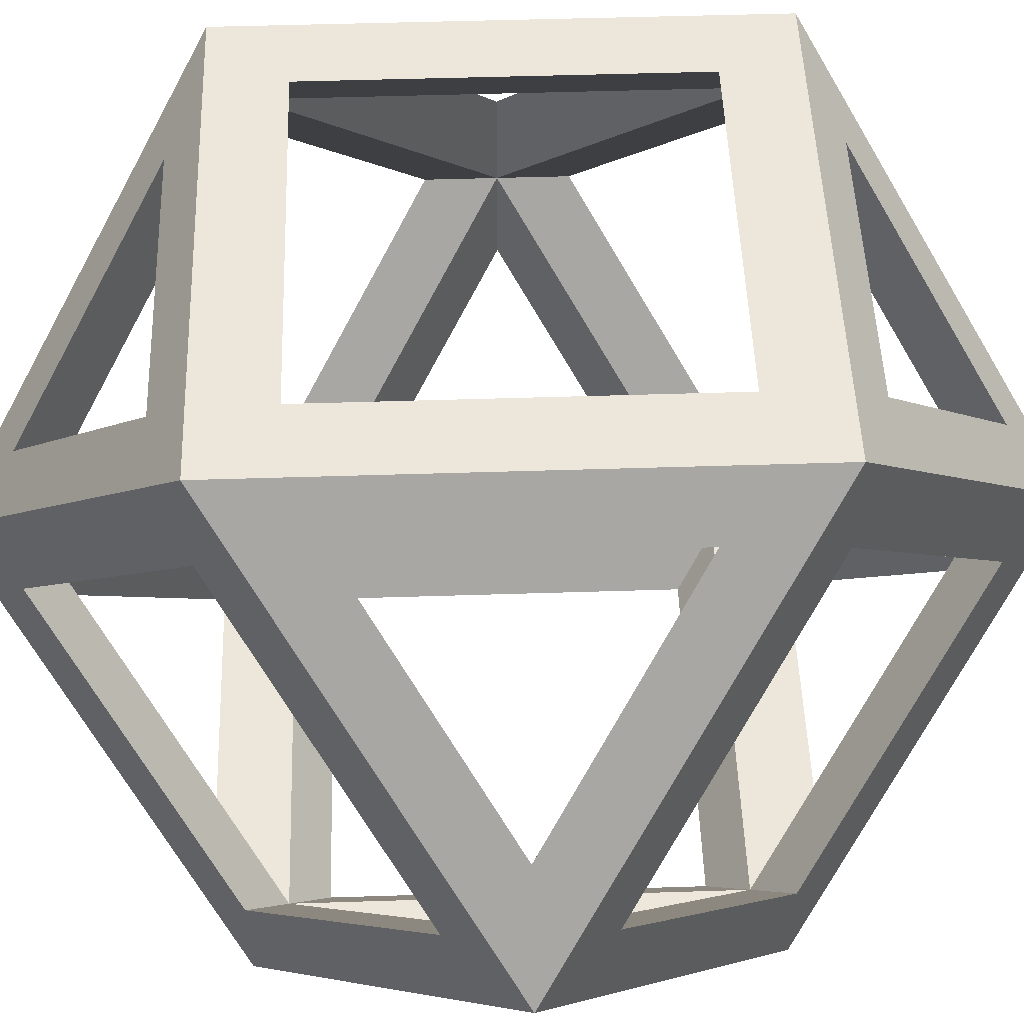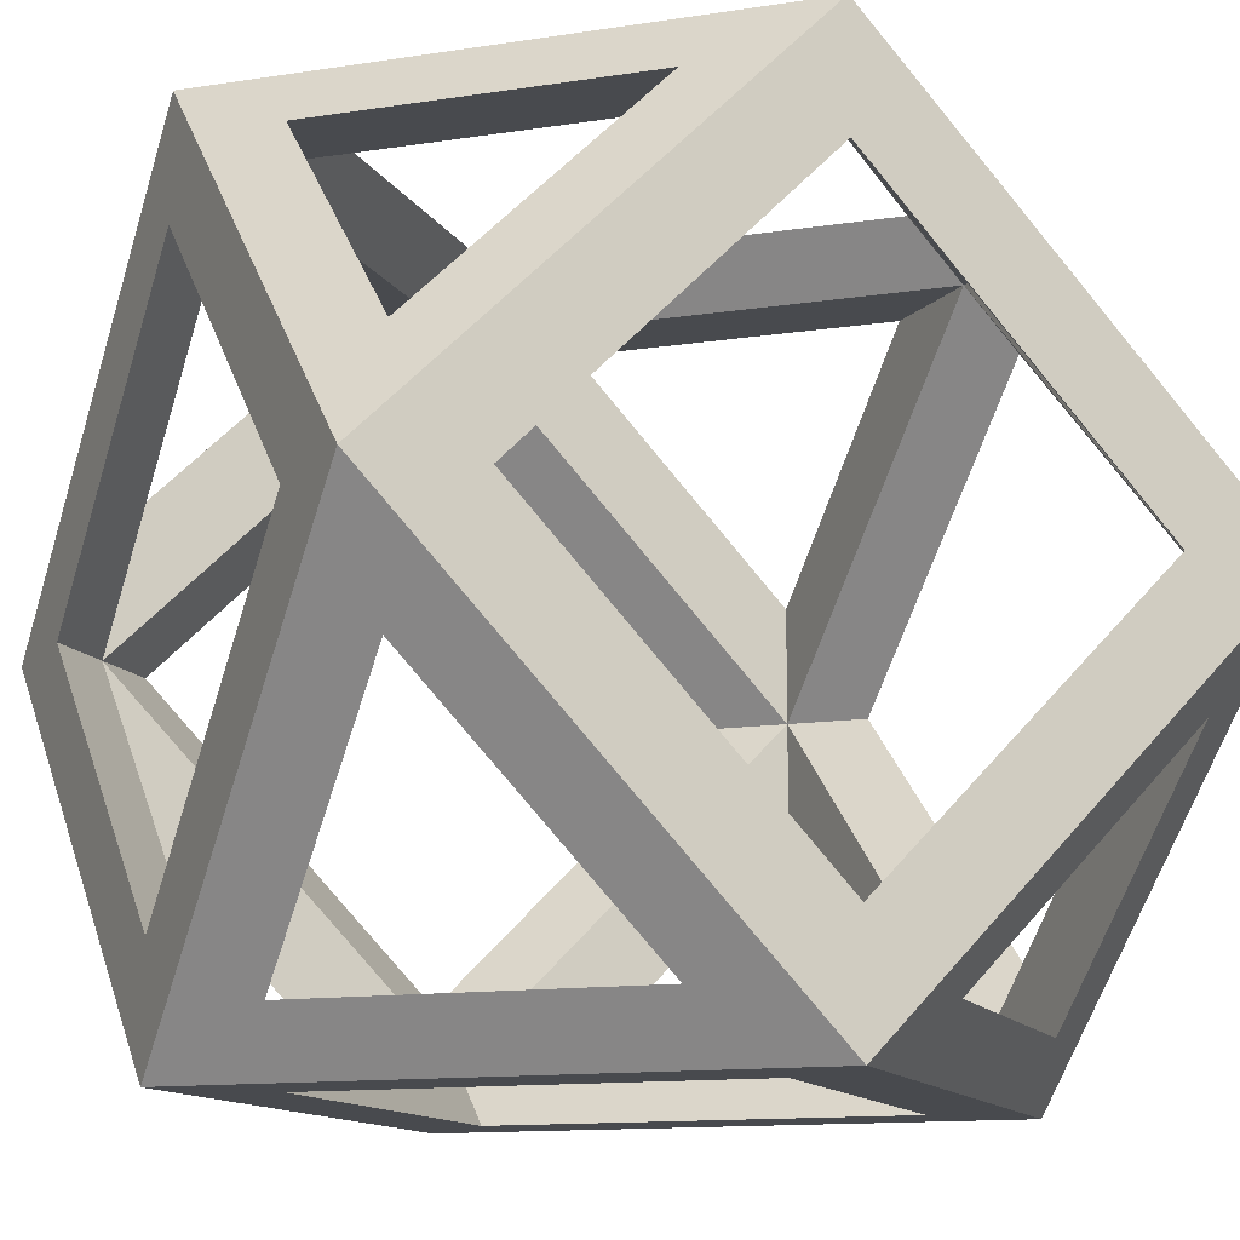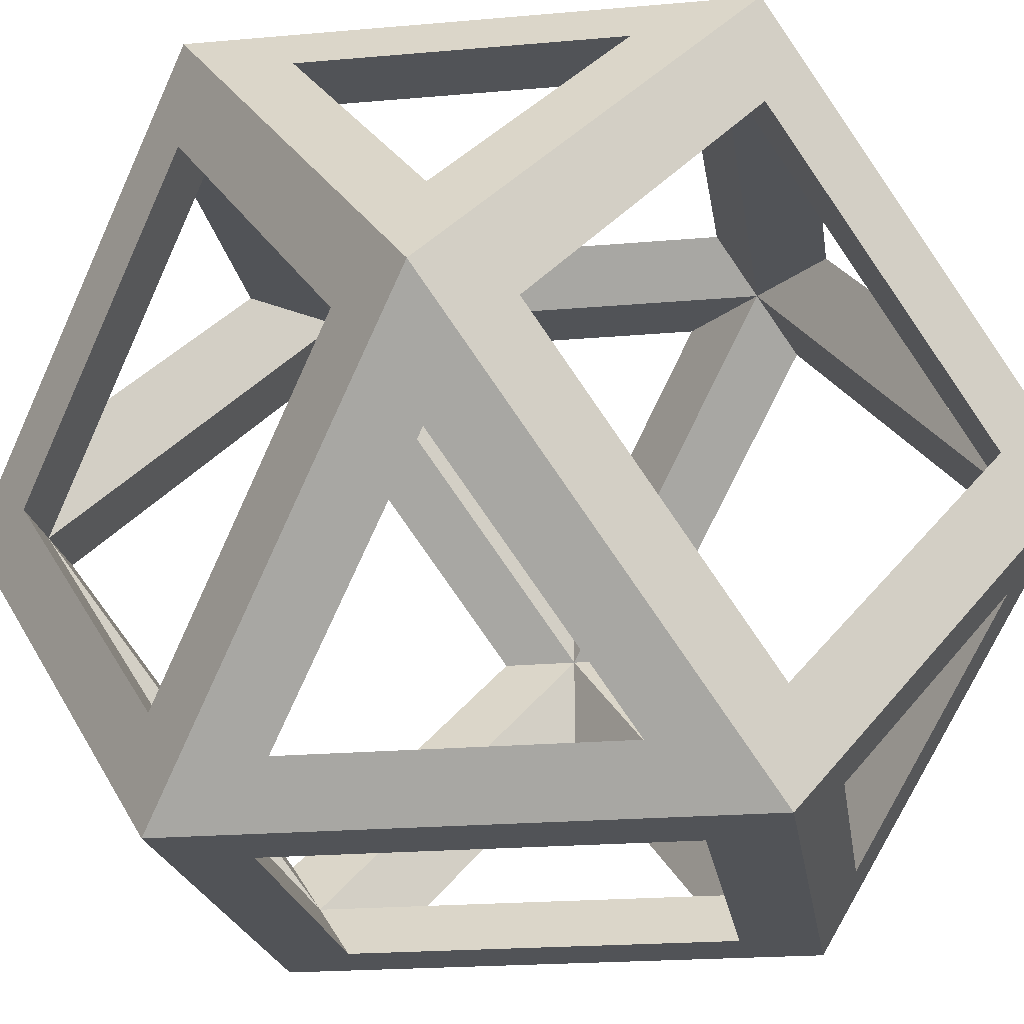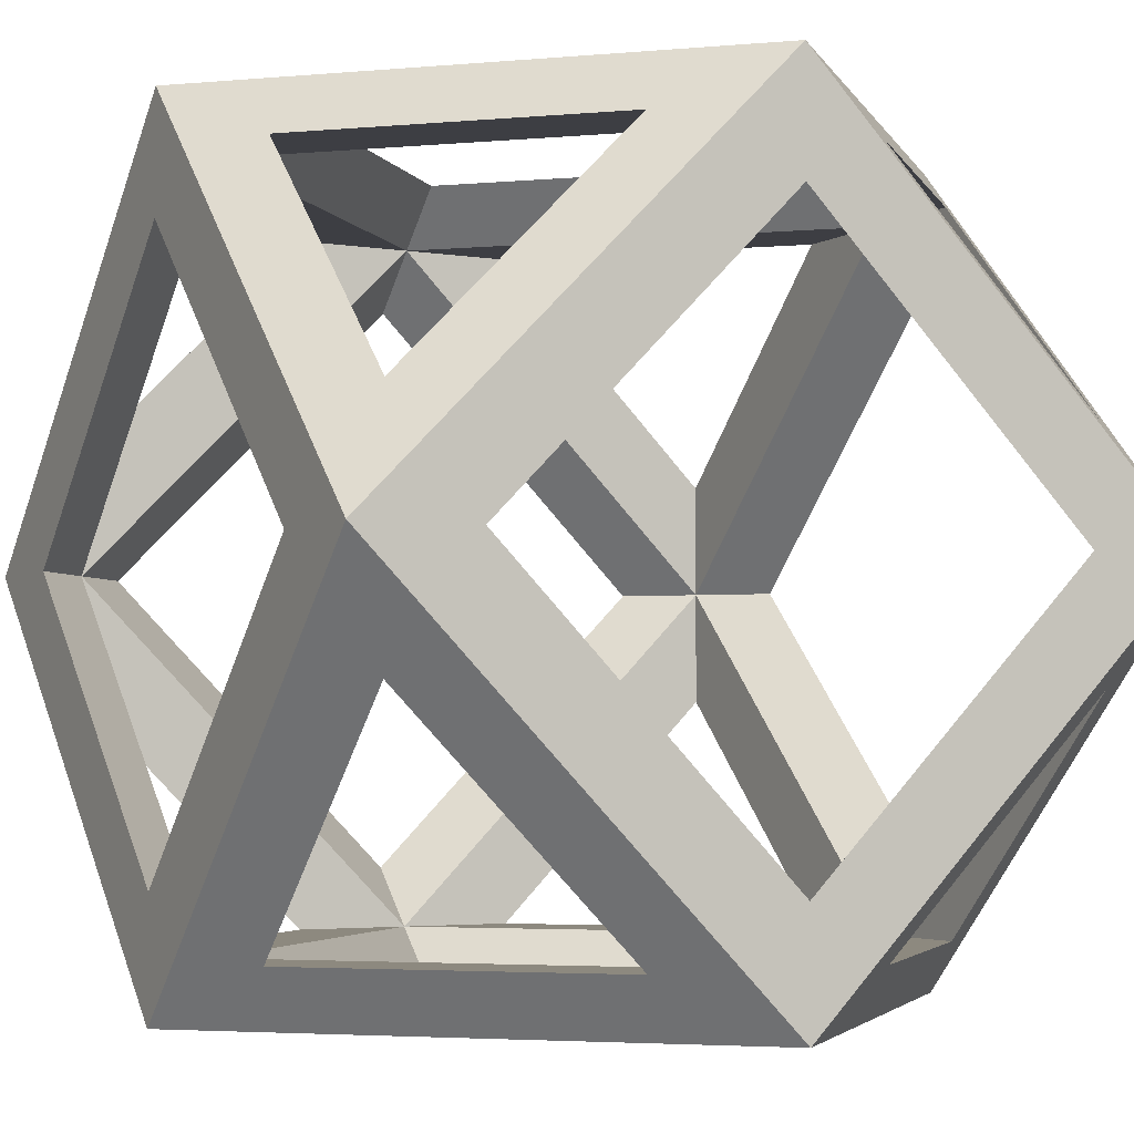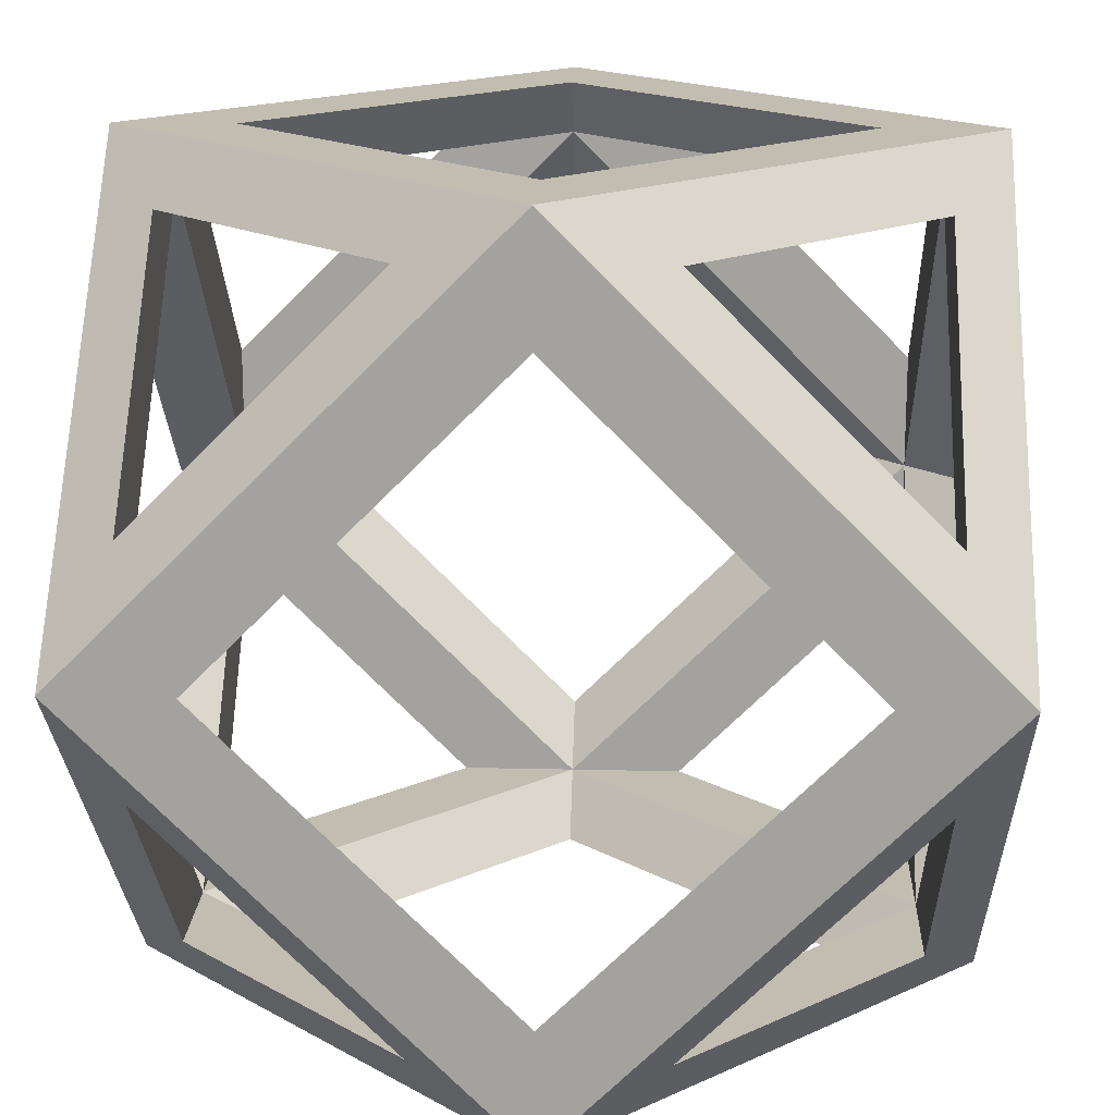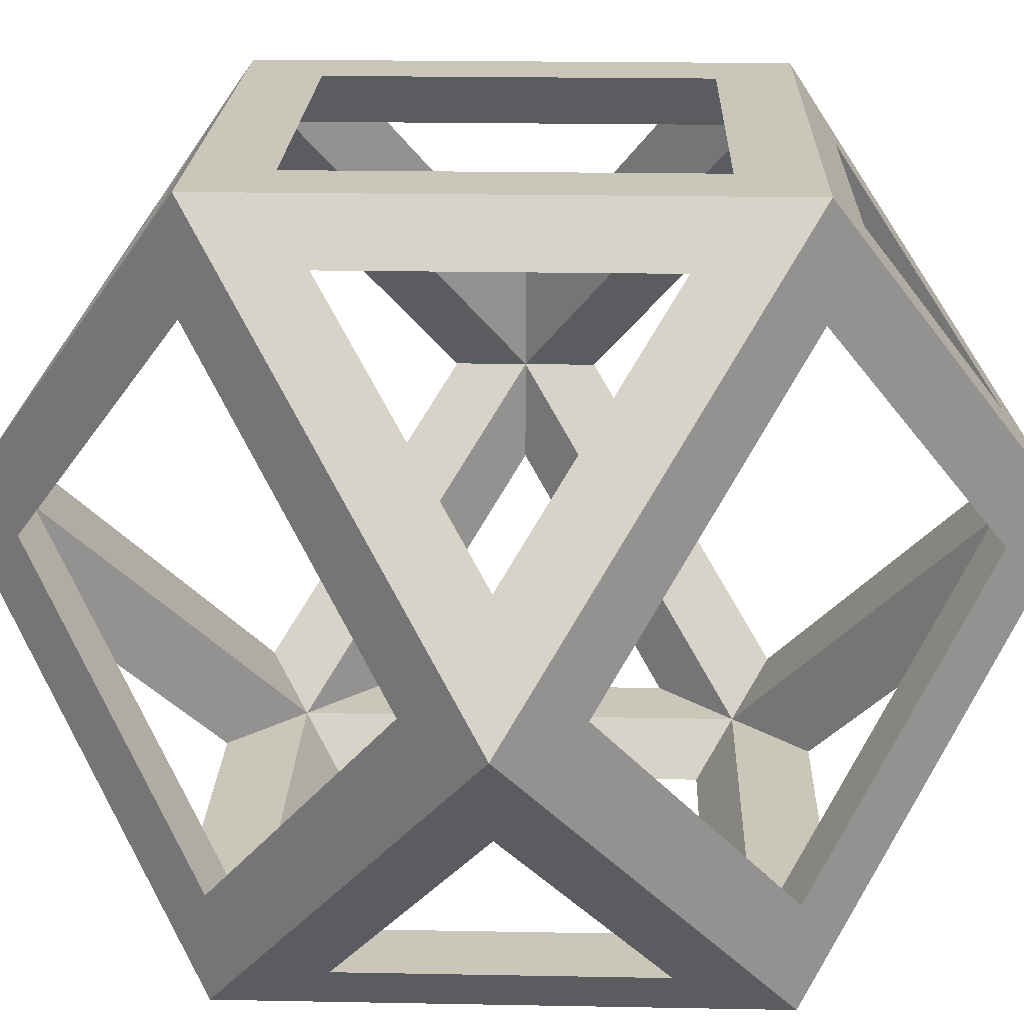
<metadata>
{"format":"obj","ext":"obj","renderer":"f3d","projection":"perspective","resolution":1024,"background":"white","views":[{"elev":50.8,"azim":43.0,"up":"+Z"},{"elev":-12.8,"azim":-115.4,"up":"+Z"},{"elev":-21.7,"azim":53.7,"up":"+Y"},{"elev":-3.7,"azim":61.5,"up":"+Y"},{"elev":17.0,"azim":-177.3,"up":"+Y"},{"elev":21.1,"azim":-133.1,"up":"+Z"}]}
</metadata>
<code>
o Frame
v 0.5 -0.5 0
v 0 -0.5 -0.5
v 0.5 -0 -0.5
v -0 -0.5 0.5
v 0.5 -0 0.5
v -0.5 -0.5 -0
v -0.5 -0 0.5
v -0.5 -0 -0.5
v 0.5 0.5 0
v 0 0.5 -0.5
v -0 0.5 0.5
v -0.5 0.5 -0
v -0.4286 0.5 -0.07143
v -0.07143 0.5 -0.4286
v 0.07143 0.5 -0.4286
v 0.4286 0.5 -0.07143
v 0.4286 0.5 0.07143
v 0.07143 0.5 0.4286
v -0.07143 0.5 0.4286
v -0.4286 0.5 0.07143
v 0.07143 0.4286 -0.5
v 0.4286 0.07143 -0.5
v 0.4286 -0.07143 -0.5
v 0.07143 -0.4286 -0.5
v -0.07143 -0.4286 -0.5
v -0.4286 -0.07143 -0.5
v -0.4286 0.07143 -0.5
v -0.07143 0.4286 -0.5
v 0.5 0.4286 -0.07143
v 0.5 0.07143 -0.4286
v 0.5 -0.07143 -0.4286
v 0.5 -0.4286 -0.07143
v 0.5 -0.4286 0.07143
v 0.5 -0.07143 0.4286
v 0.5 0.07143 0.4286
v 0.5 0.4286 0.07143
v -0.4286 0.07143 0.5
v -0.07143 0.4286 0.5
v 0.07143 0.4286 0.5
v 0.4286 0.07143 0.5
v 0.4286 -0.07143 0.5
v 0.07143 -0.4286 0.5
v -0.07143 -0.4286 0.5
v -0.4286 -0.07143 0.5
v -0.5 0.4286 0.07143
v -0.5 0.07143 0.4286
v -0.5 -0.07143 0.4286
v -0.5 -0.4286 0.07143
v -0.5 -0.4286 -0.07143
v -0.5 -0.07143 -0.4286
v -0.5 0.07143 -0.4286
v -0.5 0.4286 -0.07143
v 0.07143 -0.5 0.4286
v 0.4286 -0.5 0.07143
v 0.4286 -0.5 -0.07143
v 0.07143 -0.5 -0.4286
v -0.07143 -0.5 -0.4286
v -0.4286 -0.5 -0.07143
v -0.4286 -0.5 0.07143
v -0.07143 -0.5 0.4286
v 0.3571 0.5 0
v 0 0.5 -0.3571
v -0 0.5 0.3571
v -0.3571 0.5 -0
v 0 -0.3571 -0.5
v 0.3571 -0 -0.5
v -0.3571 -0 -0.5
v 0 0.3571 -0.5
v 0.5 -0.3571 0
v 0.5 -0 -0.3571
v 0.5 -0 0.3571
v 0.5 0.3571 0
v 0.3571 -0 0.5
v -0 0.3571 0.5
v -0 -0.3571 0.5
v -0.3571 -0 0.5
v -0.5 -0.3571 -0
v -0.5 -0 0.3571
v -0.5 -0 -0.3571
v -0.5 0.3571 -0
v 0 -0.5 -0.3571
v 0.3571 -0.5 0
v -0.3571 -0.5 -0
v 0 -0.5 0.3571
v -0.4286 0.4286 -0.1429
v -0.4286 0.1429 -0.4286
v -0.1429 0.4286 -0.4286
v 0.1429 0.4286 -0.4286
v 0.4286 0.1429 -0.4286
v 0.4286 0.4286 -0.1429
v 0.4286 0.4286 0.1429
v 0.4286 0.1429 0.4286
v 0.1429 0.4286 0.4286
v -0.1429 0.4286 0.4286
v -0.4286 0.1429 0.4286
v -0.4286 0.4286 0.1429
v -0.4286 -0.1429 0.4286
v -0.4286 -0.4286 0.1429
v -0.1429 -0.4286 0.4286
v 0.4286 -0.1429 0.4286
v 0.1429 -0.4286 0.4286
v 0.4286 -0.4286 0.1429
v 0.4286 -0.1429 -0.4286
v 0.4286 -0.4286 -0.1429
v 0.1429 -0.4286 -0.4286
v -0.4286 -0.1429 -0.4286
v -0.1429 -0.4286 -0.4286
v -0.4286 -0.4286 -0.1429
v 0.4286 0.4286 0
v -0 0.4286 0.4286
v 0.4286 -0 0.4286
v 0 0.4286 -0.4286
v -0.4286 0.4286 -0
v -0 -0.4286 0.4286
v -0.4286 -0.4286 -0
v 0.4286 -0.4286 0
v 0 -0.4286 -0.4286
v -0.4286 -0 -0.4286
v -0.4286 -0 0.4286
v 0.4286 -0 -0.4286
f 64 13 12 20
f 68 28 10 21
f 72 29 9 36
f 76 37 7 44
f 80 45 12 52
f 84 53 4 60
f 89 30 3 22
f 15 10 14 62
f 9 16 61 17
f 18 63 19 11
f 23 66 22 3
f 2 25 65 24
f 26 8 27 67
f 31 3 30 70
f 1 32 69 33
f 34 71 35 5
f 39 11 38 74
f 5 40 73 41
f 42 75 43 4
f 47 7 46 78
f 6 48 77 49
f 50 79 51 8
f 55 1 54 82
f 2 56 81 57
f 58 83 59 6
f 16 9 29 90
f 88 21 10 15
f 62 14 13 64
f 51 79 80 52
f 14 10 28 87
f 52 12 13 85
f 87 85 13 14
f 86 27 8 51
f 51 52 85 86
f 87 28 27 86
f 61 16 15 62
f 63 18 17 61
f 19 63 64 20
f 81 56 55 82
f 59 83 84 60
f 83 58 57 81
f 82 54 53 84
f 35 71 72 36
f 70 30 29 72
f 69 32 31 70
f 71 34 33 69
f 27 28 68 67
f 66 68 21 22
f 67 65 25 26
f 65 66 23 24
f 78 46 45 80
f 79 50 49 77
f 77 48 47 78
f 73 40 39 74
f 74 38 37 76
f 75 42 41 73
f 43 75 76 44
f 38 11 19 94
f 20 12 45 96
f 46 7 37 95
f 36 9 17 91
f 18 11 39 93
f 40 5 35 92
f 106 50 8 26
f 107 25 2 57
f 58 6 49 108
f 44 7 47 97
f 48 6 59 98
f 60 4 43 99
f 34 5 41 100
f 42 4 53 101
f 54 1 33 102
f 103 23 3 31
f 32 1 55 104
f 105 56 2 24
f 105 24 23 103
f 104 103 31 32
f 105 104 55 56
f 25 107 106 26
f 49 50 106 108
f 57 58 108 107
f 98 97 47 48
f 59 60 99 98
f 43 44 97 99
f 41 42 101 100
f 102 101 53 54
f 33 34 100 102
f 21 88 89 22
f 30 89 90 29
f 90 88 15 16
f 19 20 96 94
f 95 96 45 46
f 94 95 37 38
f 17 18 93 91
f 92 93 39 40
f 35 36 91 92
f 115 114 84 83
f 82 84 114 116
f 81 82 116 117
f 117 115 83 81
f 98 99 114 115
f 99 97 119 114
f 115 119 97 98
f 101 102 116 114
f 114 111 100 101
f 102 100 111 116
f 111 114 75 73
f 73 74 110 111
f 74 76 119 110
f 114 119 76 75
f 69 70 120 116
f 70 72 109 120
f 111 109 72 71
f 116 111 71 69
f 65 117 120 66
f 117 65 67 118
f 118 67 68 112
f 66 120 112 68
f 77 78 119 115
f 78 80 113 119
f 118 113 80 79
f 115 118 79 77
f 107 108 115 117
f 108 106 118 115
f 117 118 106 107
f 117 105 103 120
f 103 104 116 120
f 104 105 117 116
f 110 113 64 63
f 109 110 63 61
f 61 62 112 109
f 62 64 113 112
f 95 94 110 119
f 94 96 113 110
f 119 113 96 95
f 113 118 86 85
f 85 87 112 113
f 112 87 86 118
f 120 89 88 112
f 88 90 109 112
f 90 89 120 109
f 92 91 109 111
f 91 93 110 109
f 111 110 93 92

</code>
